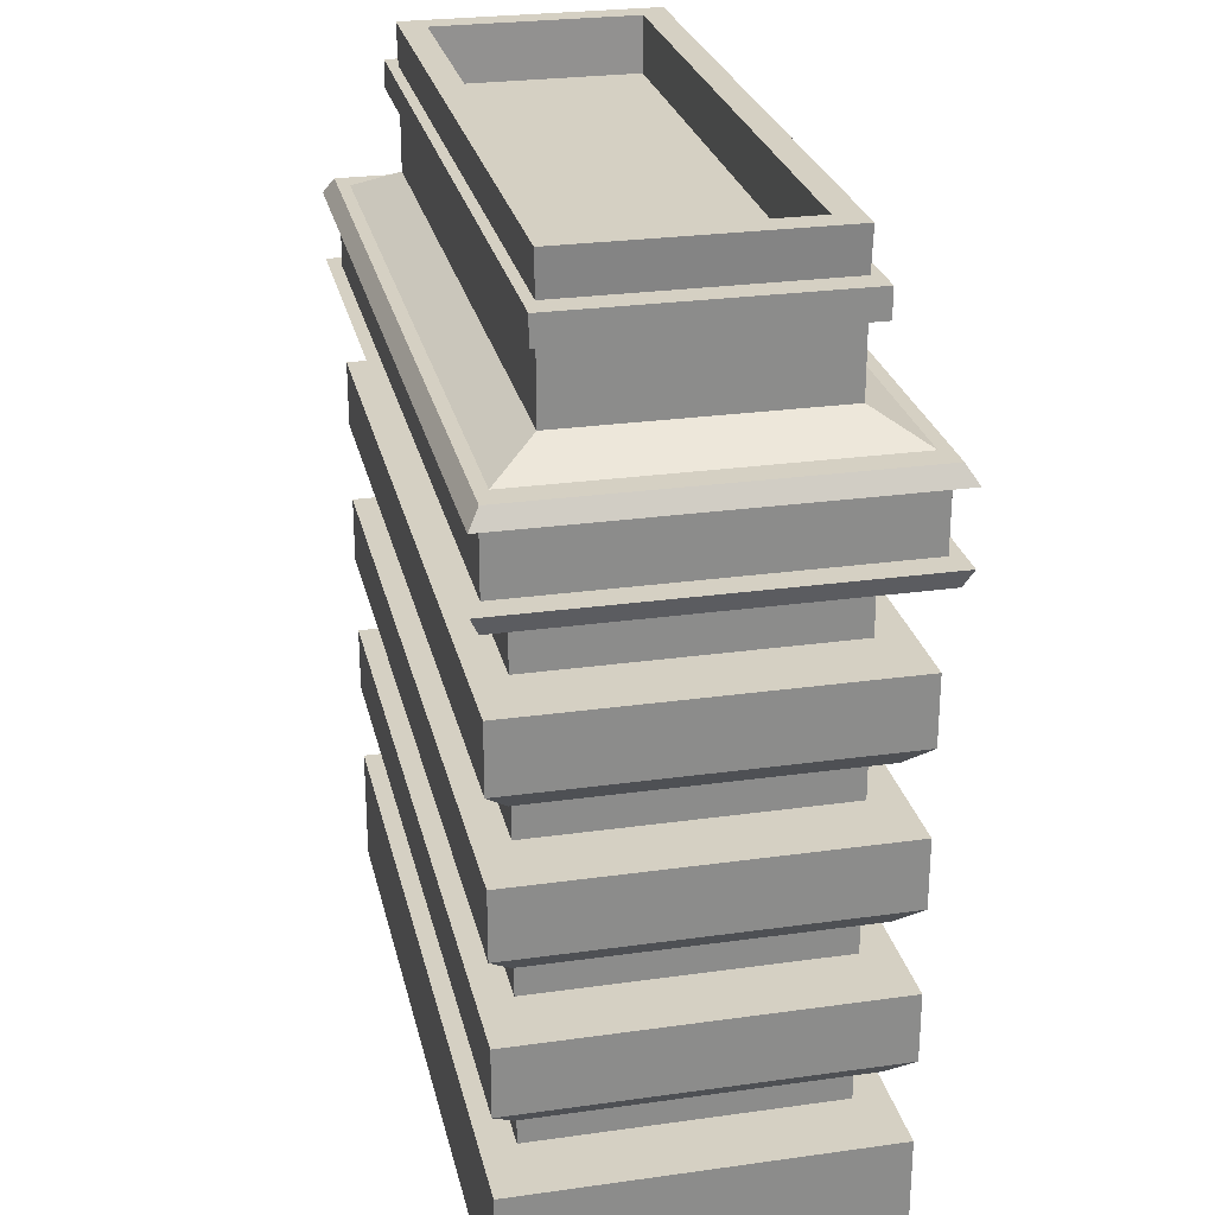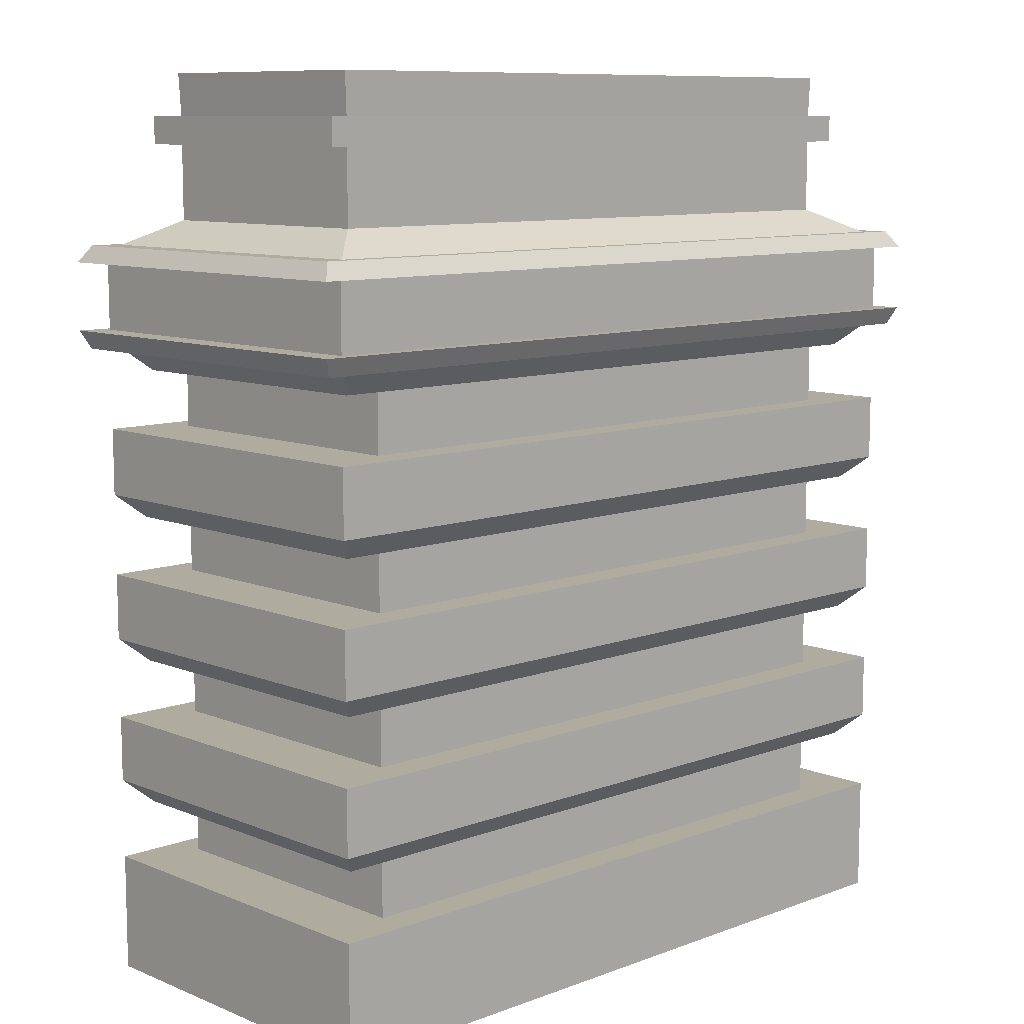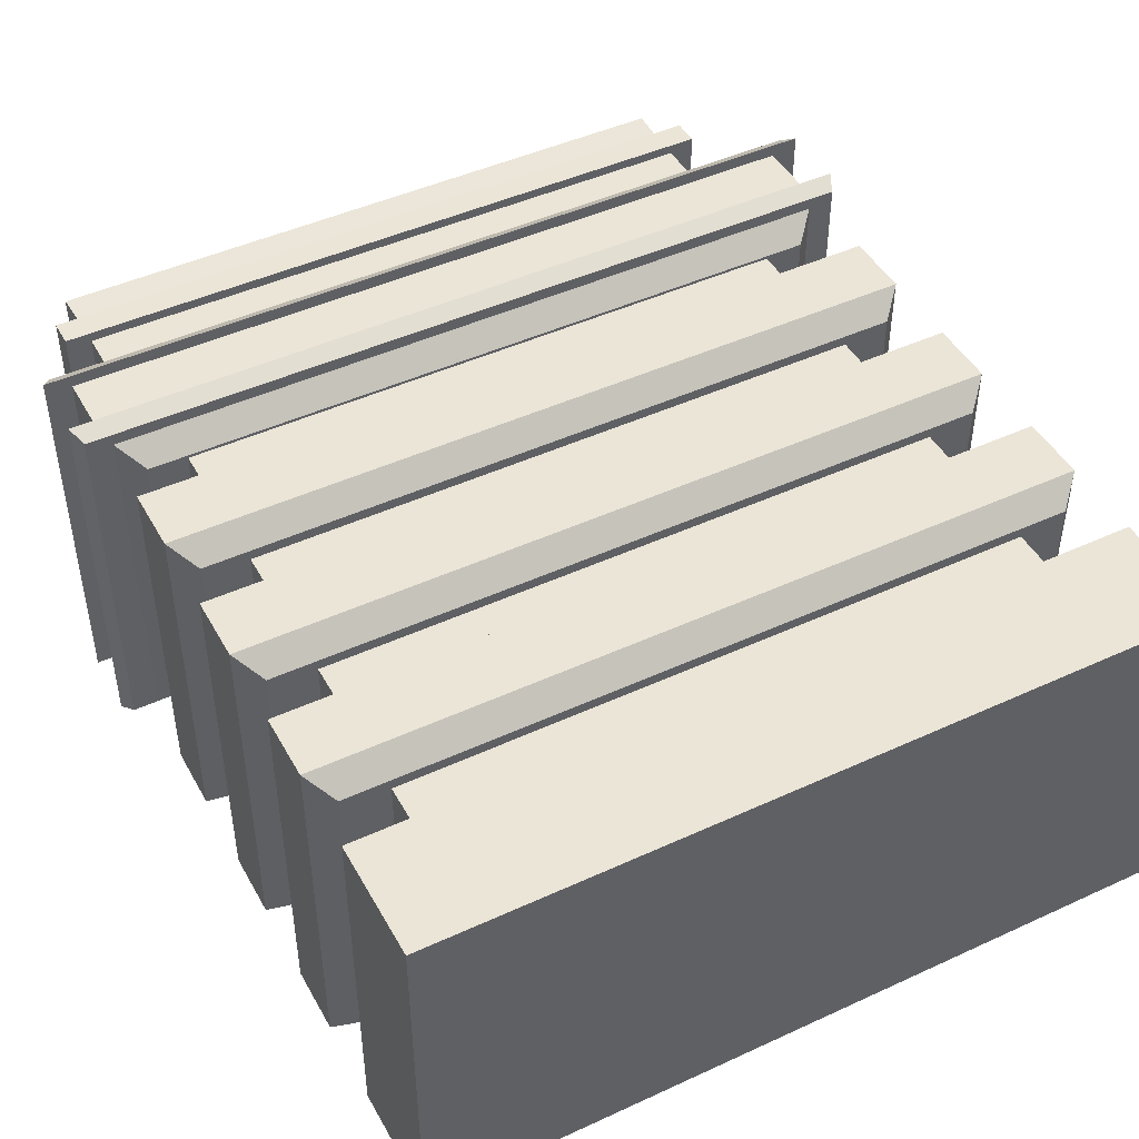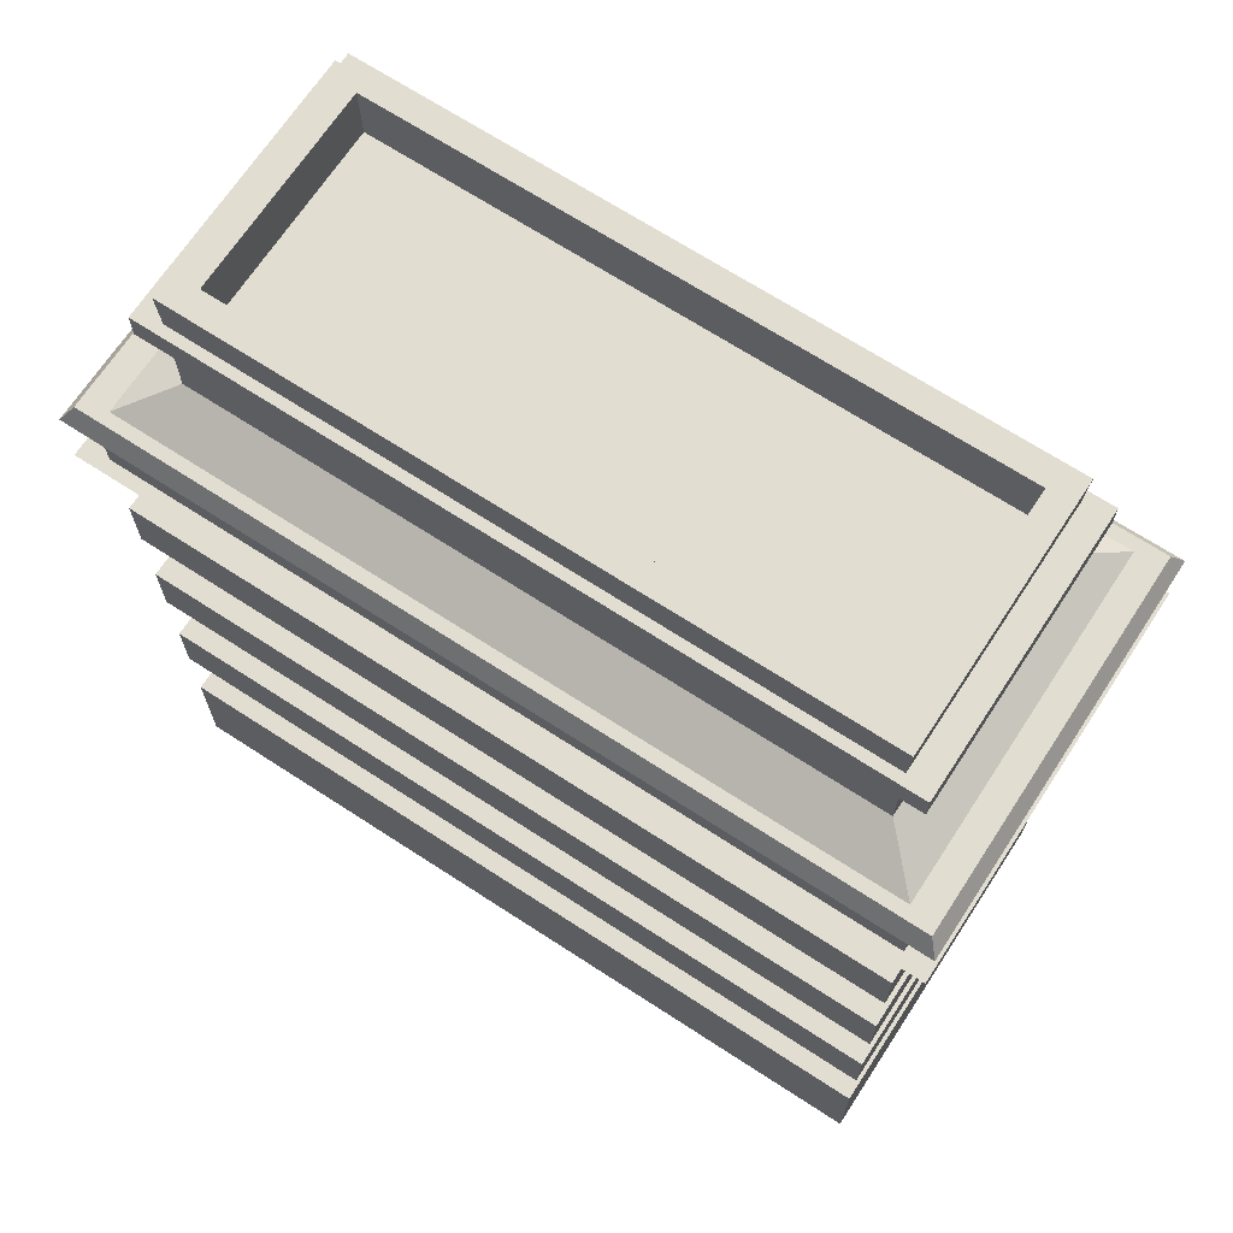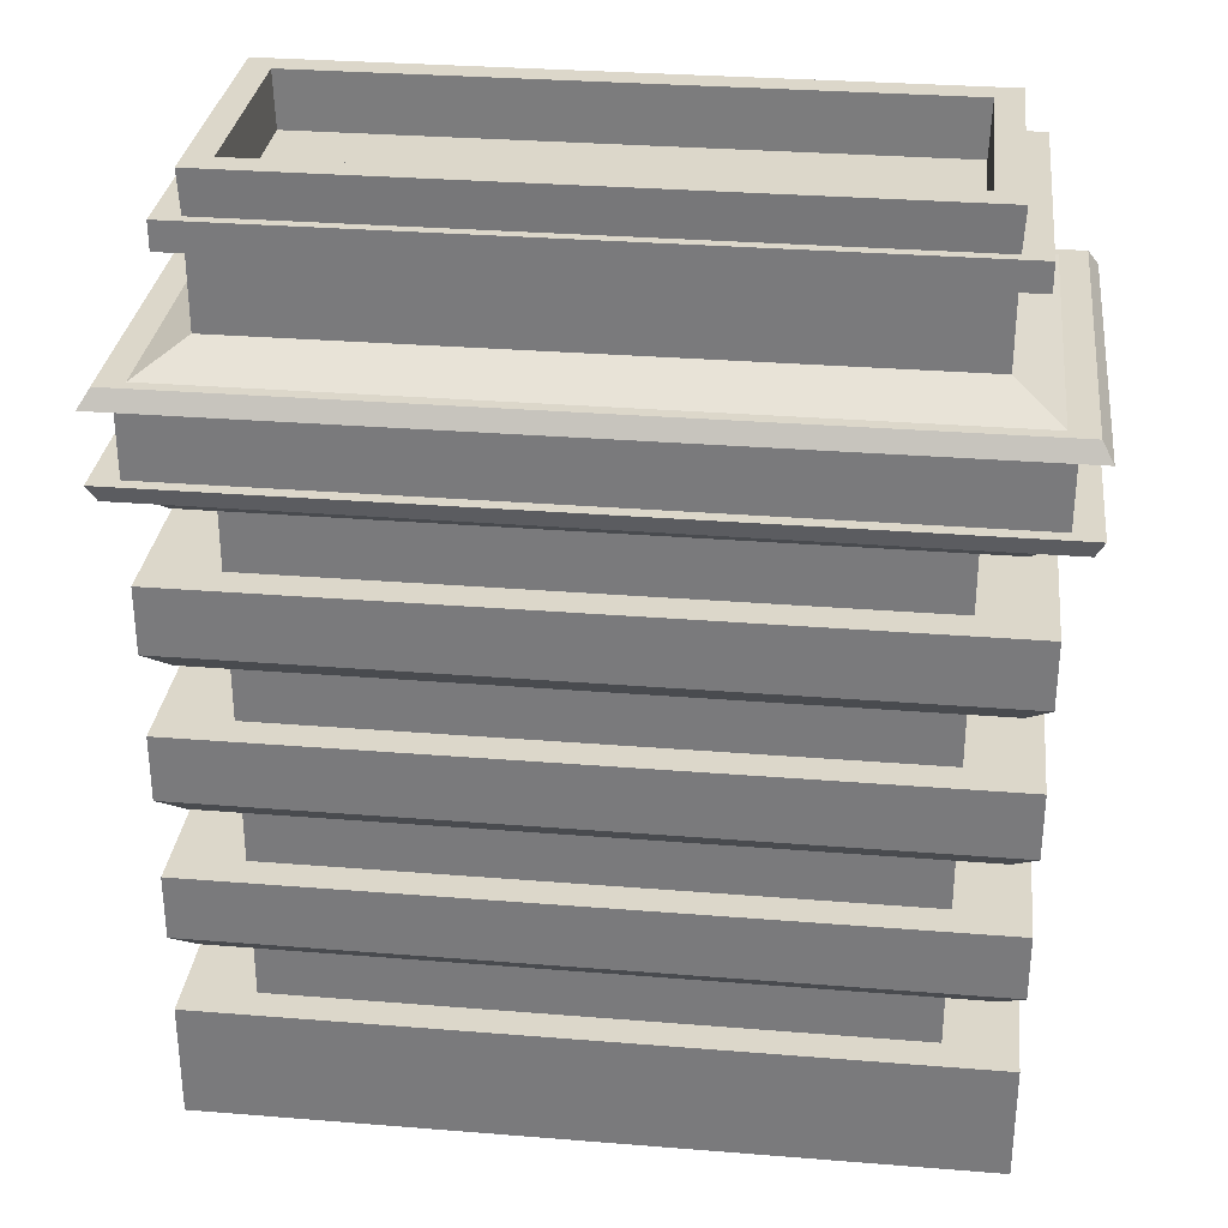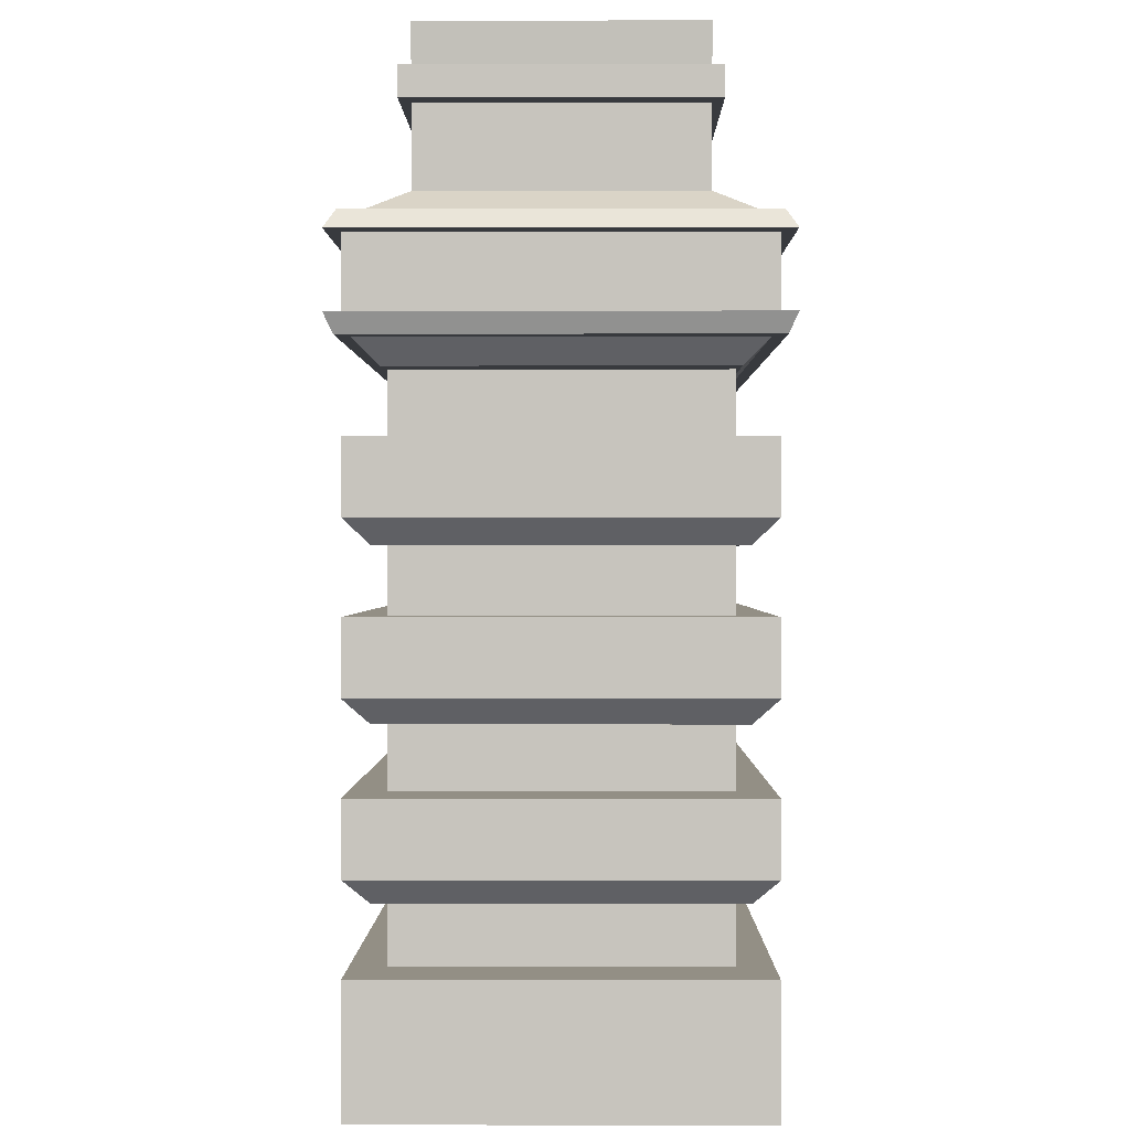
<metadata>
{"format":"obj","ext":"obj","renderer":"f3d","projection":"perspective","resolution":1024,"background":"white","views":[{"elev":26.1,"azim":77.5,"up":"+Y"},{"elev":9.6,"azim":-43.8,"up":"+Y"},{"elev":46.0,"azim":-27.8,"up":"+Z"},{"elev":68.4,"azim":-146.9,"up":"+Y"},{"elev":30.8,"azim":-173.4,"up":"+Y"},{"elev":0.2,"azim":-89.5,"up":"+Y"}]}
</metadata>
<code>
g default
v 53.1 -0.3818 -62.06
v 53.1 -0.3818 -111.1
v -50.86 -0.3818 -62.06
v -50.86 -0.3818 -111.1
v 53.1 15.8 -62.06
v 53.1 15.8 -111.1
v -50.86 15.8 -111.1
v -50.86 15.8 -62.06
v 53.1 36.02 -62.06
v 53.1 36.02 -111.1
v -50.86 36.02 -111.1
v -50.86 36.02 -62.06
v 53.1 56.24 -62.06
v 53.1 56.24 -111.1
v -50.86 56.24 -111.1
v -50.86 56.24 -62.06
v 53.1 76.47 -62.06
v 53.1 76.47 -111.1
v -50.86 76.47 -111.1
v -50.86 76.47 -62.06
v 43.67 15.8 -66.51
v 43.67 23.89 -66.51
v -41.43 23.89 -66.51
v -41.43 15.8 -66.51
v 43.67 15.8 -106.7
v 43.67 23.89 -106.7
v -41.43 15.8 -106.7
v -41.43 23.89 -106.7
v 43.67 36.02 -66.51
v 43.67 44.11 -66.51
v -41.43 44.11 -66.51
v -41.43 36.02 -66.51
v 43.67 36.02 -106.7
v 43.67 44.11 -106.7
v -41.43 36.02 -106.7
v -41.43 44.11 -106.7
v 43.67 56.24 -66.51
v 43.67 64.33 -66.51
v -41.43 64.33 -66.51
v -41.43 56.24 -66.51
v 43.67 56.24 -106.7
v 43.67 64.33 -106.7
v -41.43 56.24 -106.7
v -41.43 64.33 -106.7
v 43.67 76.47 -66.51
v 43.67 84.55 -66.51
v -41.43 84.55 -66.51
v -41.43 76.47 -66.51
v 43.67 76.47 -106.7
v 43.67 84.55 -106.7
v -41.43 76.47 -106.7
v -41.43 84.55 -106.7
v 45.74 104.8 -69.42
v 45.74 104.8 -103.8
v -43.5 104.8 -103.8
v -43.5 104.8 -69.42
v 42.31 116.7 -100.3
v 42.31 116.7 -72.85
v -40.07 116.7 -100.3
v -40.07 116.7 -72.85
v 42.56 124.2 -100.4
v 46.01 124.2 -103.9
v -43.77 124.2 -103.9
v -40.32 124.2 -100.4
v 42.56 124.2 -72.77
v 46.01 124.2 -69.31
v -40.32 124.2 -72.77
v -43.77 124.2 -69.31
v 45.74 114.9 -103.8
v 45.74 118.6 -103.8
v 45.74 114.9 -69.42
v 45.74 118.6 -69.42
v -43.5 114.9 -103.8
v -43.5 118.6 -103.8
v -43.5 114.9 -69.42
v -43.5 118.6 -69.42
v 49.21 114.9 -105.1
v 49.21 118.6 -105.1
v 49.21 118.6 -68.08
v 49.21 114.9 -68.08
v -46.97 114.9 -105.1
v -46.97 118.6 -105.1
v -46.97 118.6 -68.08
v -46.97 114.9 -68.08
v 53.1 67.36 -62.06
v 50.07 64.33 -65.09
v -50.86 67.36 -62.06
v -47.83 64.33 -65.09
v 53.1 67.36 -111.1
v 50.07 64.33 -108.1
v -50.86 67.36 -111.1
v -47.83 64.33 -108.1
v 53.1 47.14 -62.06
v 50.07 44.11 -65.09
v -50.86 47.14 -62.06
v -47.83 44.11 -65.09
v 53.1 47.14 -111.1
v 50.07 44.11 -108.1
v -50.86 47.14 -111.1
v -47.83 44.11 -108.1
v 53.1 26.92 -62.06
v 50.07 23.89 -65.09
v -50.86 26.92 -62.06
v -47.83 23.89 -65.09
v 53.1 26.92 -111.1
v 50.07 23.89 -108.1
v -50.86 26.92 -111.1
v -47.83 23.89 -108.1
v 49.05 84.55 -66.1
v -46.81 84.55 -66.1
v 49.05 84.55 -107.1
v -46.81 84.55 -107.1
v 51.75 101.5 -63.4
v 53.1 99.2 -62.06
v 51.75 101.5 -109.8
v 53.1 99.2 -111.1
v -49.51 101.5 -63.4
v -50.86 99.2 -62.06
v -49.51 101.5 -109.8
v -50.86 99.2 -111.1
v 52.09 87.59 -63.07
v 53.1 90.03 -62.06
v 52.09 87.59 -110.1
v 53.1 90.03 -111.1
v -49.85 87.59 -63.07
v -50.86 90.03 -62.06
v -49.85 87.59 -110.1
v -50.86 90.03 -111.1
v 55.31 101.5 -61.77
v 56.75 99.2 -60.34
v 56.75 99.2 -112.8
v 55.31 101.5 -111.4
v -53.07 101.5 -61.77
v -54.51 99.2 -60.34
v -54.51 99.2 -112.8
v -53.07 101.5 -111.4
v 55.67 87.59 -61.42
v 56.75 90.03 -60.34
v -54.51 90.03 -60.34
v -53.43 87.59 -61.42
v 55.67 87.59 -111.8
v 56.75 90.03 -112.8
v -53.43 87.59 -111.8
v -54.51 90.03 -112.8
g Apartment_blockbuilding_1
f 3 4 2 1
f 21 22 23 24
f 22 21 25 26
f 26 25 27 28
f 28 27 24 23
f 29 30 31 32
f 30 29 33 34
f 34 33 35 36
f 36 35 32 31
f 37 38 39 40
f 38 37 41 42
f 42 41 43 44
f 44 43 40 39
f 45 46 47 48
f 46 45 49 50
f 50 49 51 52
f 52 51 48 47
f 1 2 6 5
f 2 4 7 6
f 8 7 4 3
f 3 1 5 8
f 8 5 21 24
f 5 6 25 21
f 6 7 27 25
f 7 8 24 27
f 12 9 29 32
f 9 10 33 29
f 10 11 35 33
f 11 12 32 35
f 16 13 37 40
f 13 14 41 37
f 14 15 43 41
f 15 16 40 43
f 20 17 45 48
f 17 18 49 45
f 18 19 51 49
f 19 20 48 51
f 61 62 63 64
f 62 61 65 66
f 66 65 67 68
f 64 63 68 67
f 58 57 59 60
f 59 57 61 64
f 57 58 65 61
f 58 60 67 65
f 60 59 64 67
f 77 78 79 80
f 78 77 81 82
f 80 79 83 84
f 82 81 84 83
f 53 54 69 71
f 54 55 73 69
f 55 56 75 73
f 56 53 71 75
f 70 74 63 62
f 72 70 62 66
f 76 72 66 68
f 74 76 68 63
f 70 72 79 78
f 74 70 78 82
f 72 76 83 79
f 76 74 82 83
f 71 69 77 80
f 69 73 81 77
f 75 71 80 84
f 73 75 84 81
f 85 86 90 89
f 86 85 87 88
f 88 87 91 92
f 89 90 92 91
f 85 89 18 17
f 89 91 19 18
f 20 19 91 87
f 87 85 17 20
f 86 88 39 38
f 90 86 38 42
f 92 90 42 44
f 88 92 44 39
f 93 94 98 97
f 94 93 95 96
f 96 95 99 100
f 97 98 100 99
f 93 97 14 13
f 97 99 15 14
f 16 15 99 95
f 95 93 13 16
f 94 96 31 30
f 98 94 30 34
f 100 98 34 36
f 96 100 36 31
f 101 102 106 105
f 102 101 103 104
f 104 103 107 108
f 105 106 108 107
f 101 105 10 9
f 105 107 11 10
f 12 11 107 103
f 103 101 9 12
f 102 104 23 22
f 106 102 22 26
f 108 106 26 28
f 104 108 28 23
f 109 110 47 46
f 111 109 46 50
f 112 111 50 52
f 110 112 52 47
f 129 130 131 132
f 130 129 133 134
f 132 131 135 136
f 134 133 136 135
f 137 138 139 140
f 138 137 141 142
f 142 141 143 144
f 140 139 144 143
f 113 53 56 117
f 53 113 115 54
f 54 115 119 55
f 55 119 117 56
f 121 109 111 123
f 109 121 125 110
f 110 125 127 112
f 123 111 112 127
f 122 124 116 114
f 118 120 128 126
f 124 128 120 116
f 126 122 114 118
f 114 116 131 130
f 118 114 130 134
f 116 120 135 131
f 120 118 134 135
f 115 113 129 132
f 113 117 133 129
f 119 115 132 136
f 117 119 136 133
f 122 126 139 138
f 124 122 138 142
f 128 124 142 144
f 126 128 144 139
f 125 121 137 140
f 121 123 141 137
f 123 127 143 141
f 127 125 140 143

</code>
